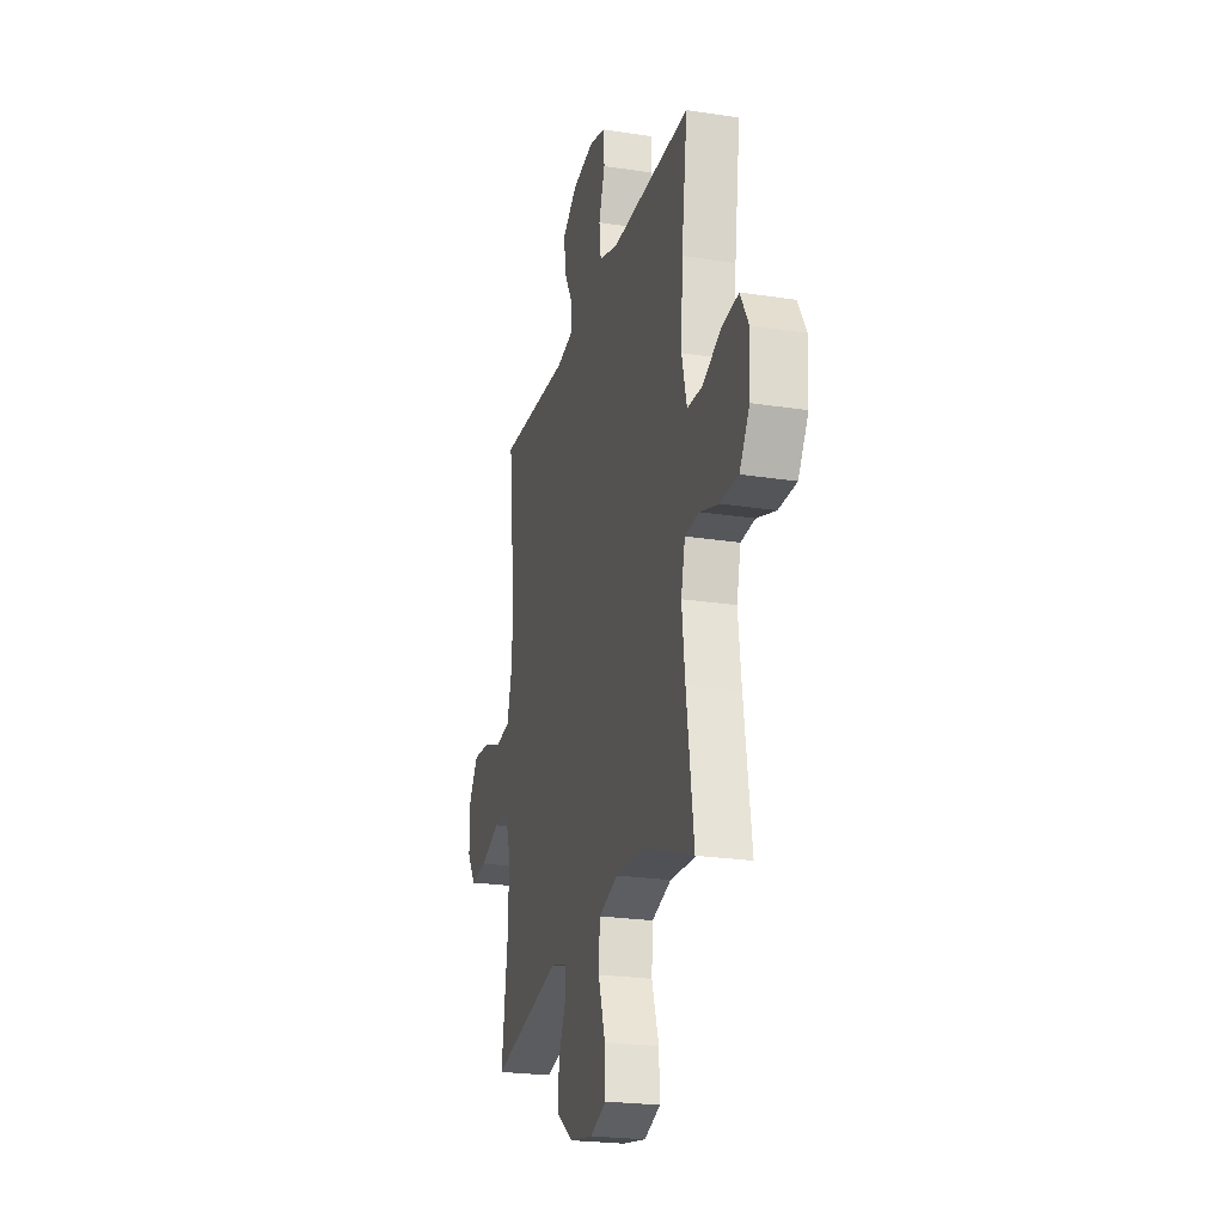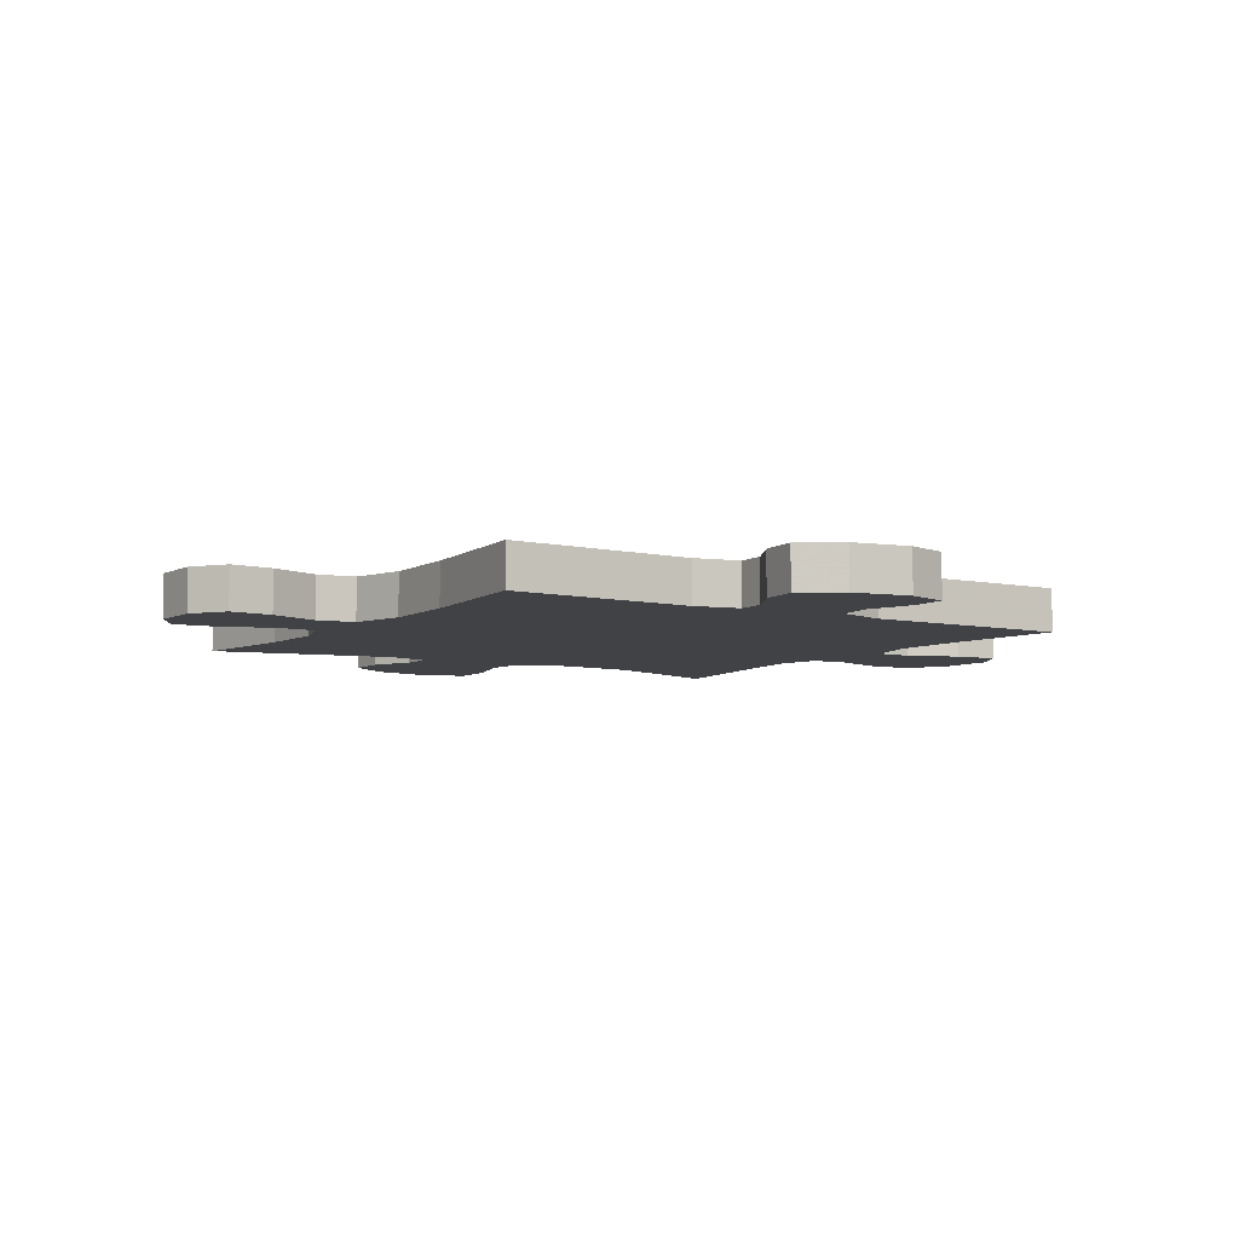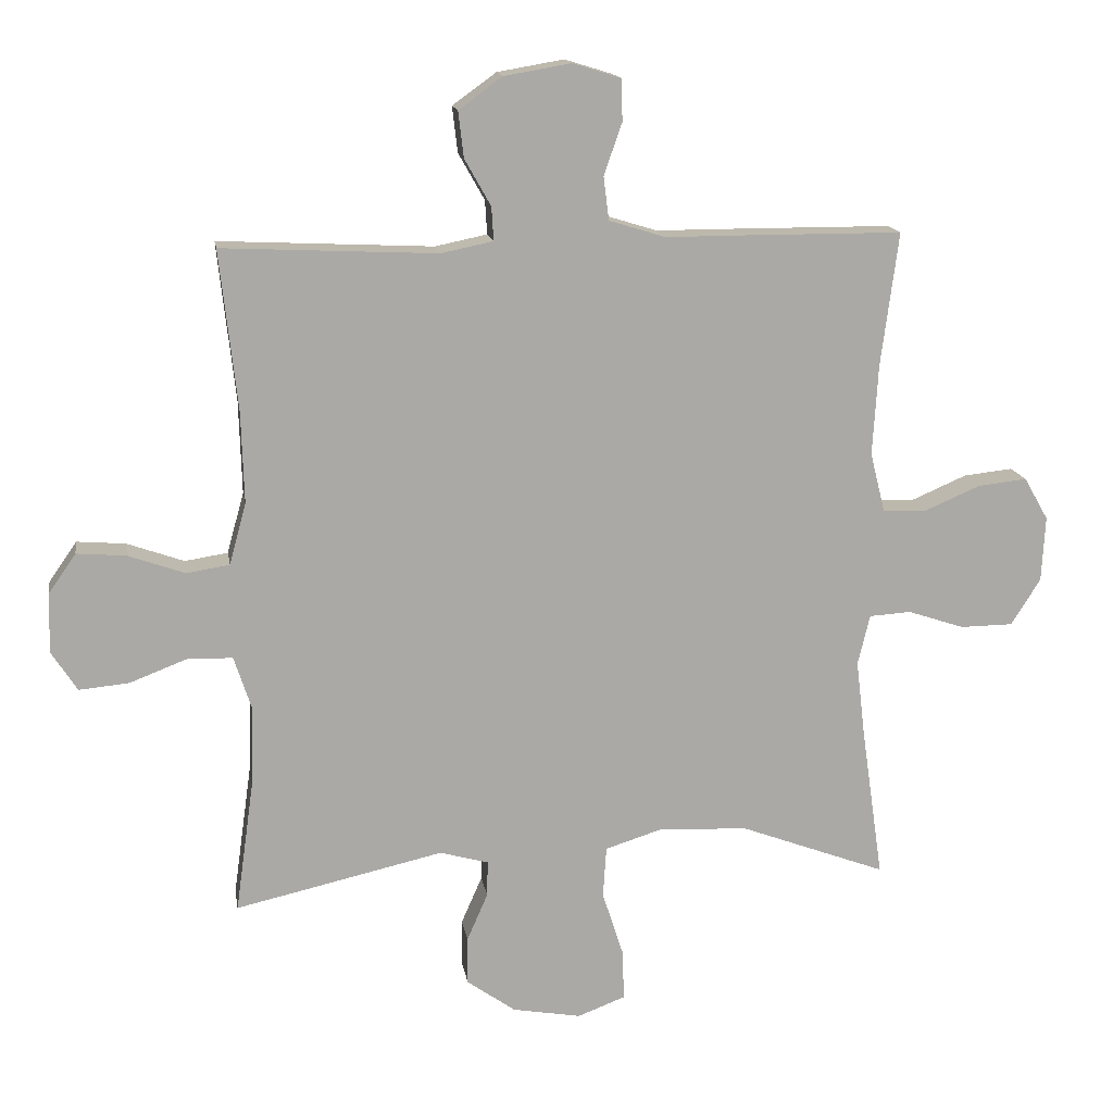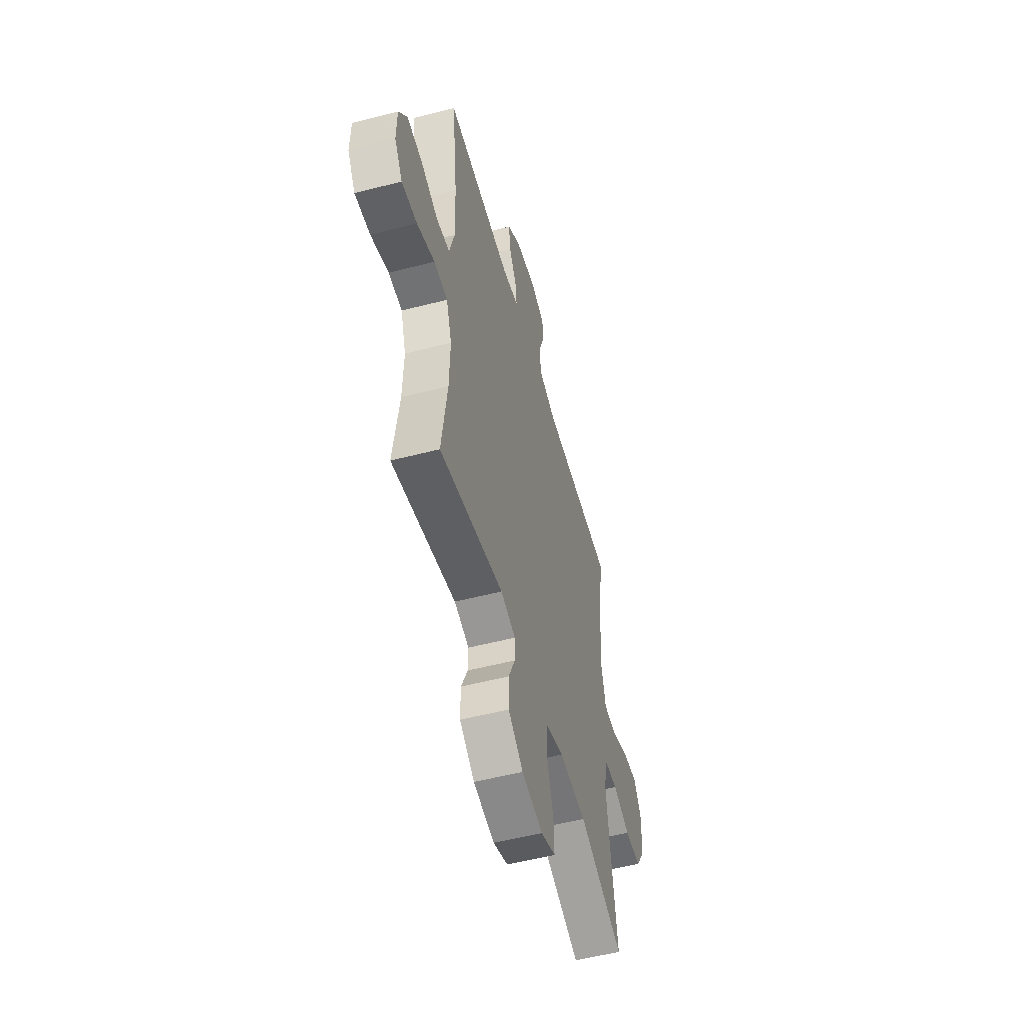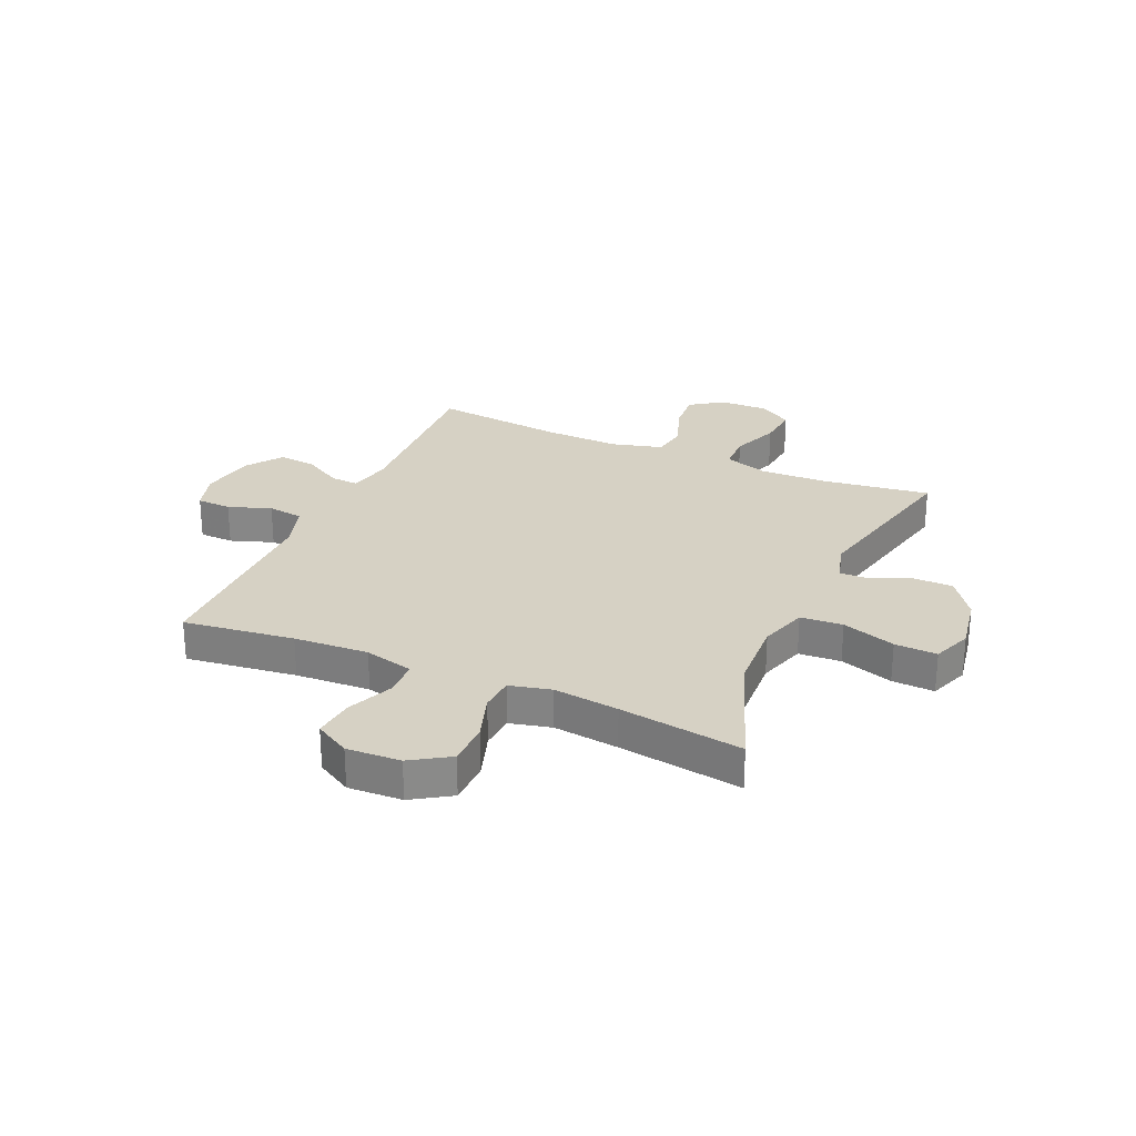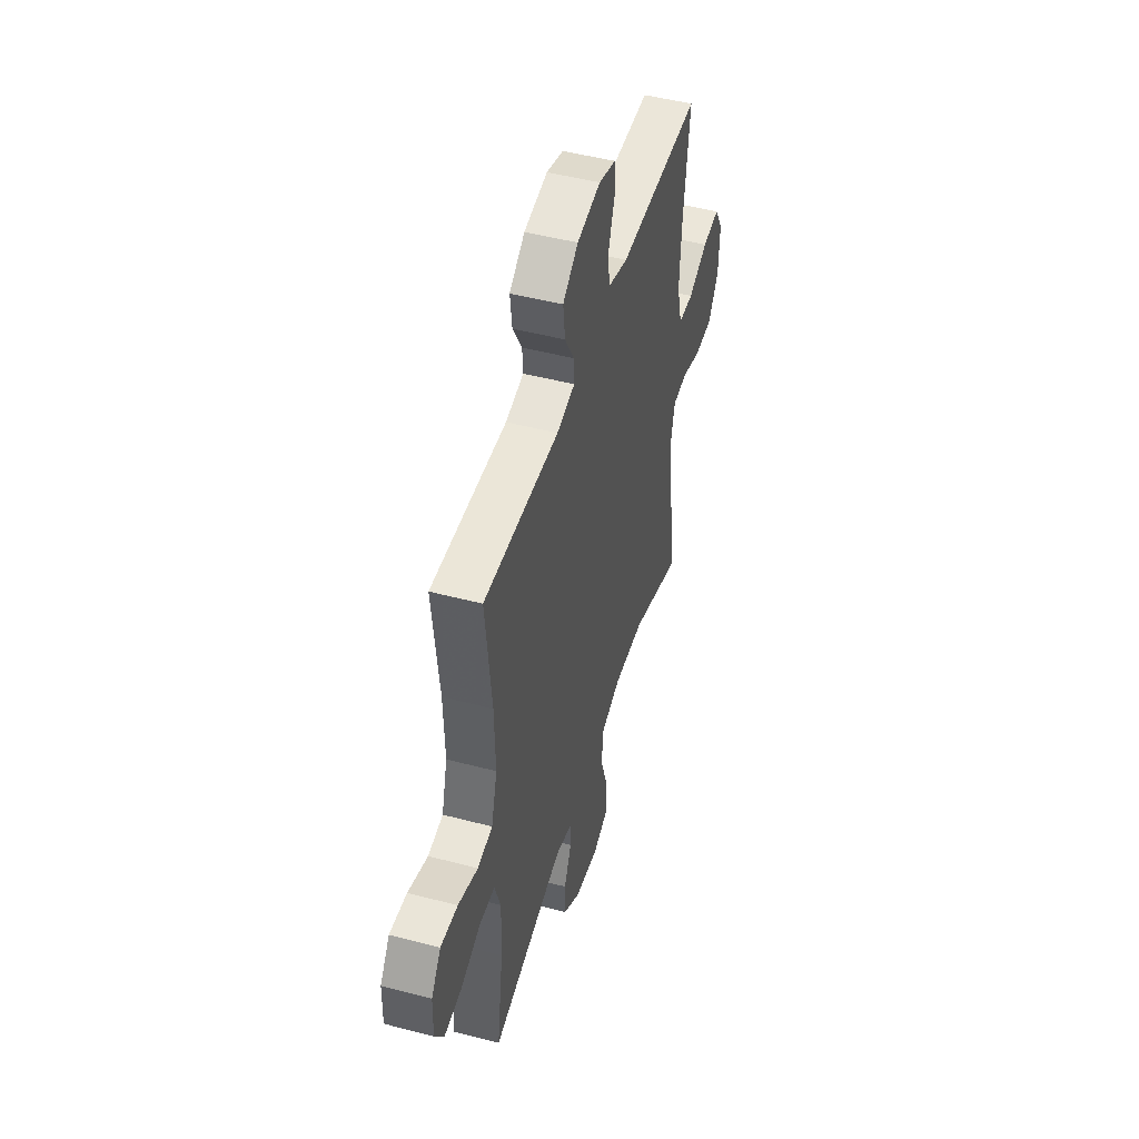
<metadata>
{"format":"obj","ext":"obj","renderer":"f3d","projection":"perspective","resolution":1024,"background":"white","views":[{"elev":-23.4,"azim":75.3,"up":"+Z"},{"elev":-6.4,"azim":-32.6,"up":"+Y"},{"elev":14.8,"azim":-9.1,"up":"+Z"},{"elev":-53.8,"azim":-74.6,"up":"+Z"},{"elev":27.0,"azim":113.9,"up":"+Y"},{"elev":48.4,"azim":-73.6,"up":"+Z"}]}
</metadata>
<code>
v 0.5 0.07 -0.5
v 0.283 0.07 -0.419
v 0.151 0.07 -0.412
v 0.065 0.07 -0.439
v 0.06 0.07 -0.515
v 0.091 0.07 -0.611
v 0.094 0.07 -0.687
v 0.023 0.07 -0.714
v -0.079 0.07 -0.696
v -0.151 0.07 -0.645
v -0.151 0.07 -0.574
v -0.12 0.07 -0.503
v -0.119 0.07 -0.45
v -0.191 0.07 -0.43
v -0.5 0.07 -0.5
v -0.473 0.07 -0.306
v -0.469 0.07 -0.185
v -0.495 0.07 -0.106
v -0.561 0.07 -0.104
v -0.647 0.07 -0.137
v -0.721 0.07 -0.144
v -0.759 0.07 -0.085
v -0.757 0.07 0.003
v -0.716 0.07 0.062
v -0.643 0.07 0.056
v -0.559 0.07 0.026
v -0.495 0.07 0.036
v -0.47 0.07 0.127
v -0.474 0.07 0.264
v -0.5 0.07 0.5
v -0.181 0.07 0.485
v -0.104 0.07 0.501
v -0.107 0.07 0.551
v -0.146 0.07 0.62
v -0.154 0.07 0.688
v -0.089 0.07 0.735
v 0.01 0.07 0.752
v 0.081 0.07 0.73
v 0.083 0.07 0.668
v 0.056 0.07 0.591
v 0.064 0.07 0.527
v 0.148 0.07 0.501
v 0.275 0.07 0.501
v 0.5 0.07 0.5
v 0.474 0.07 0.301
v 0.466 0.07 0.167
v 0.488 0.07 0.079
v 0.552 0.07 0.076
v 0.636 0.07 0.112
v 0.709 0.07 0.12
v 0.745 0.07 0.057
v 0.74 0.07 -0.04
v 0.696 0.07 -0.109
v 0.618 0.07 -0.11
v 0.534 0.07 -0.082
v 0.472 0.07 -0.086
v 0.454 0.07 -0.161
v 0.468 0.07 -0.278
v 0.5 0 -0.5
v 0.283 0 -0.419
v 0.151 0 -0.412
v 0.065 0 -0.439
v 0.06 0 -0.515
v 0.091 0 -0.611
v 0.094 0 -0.687
v 0.023 0 -0.714
v -0.079 0 -0.696
v -0.151 0 -0.645
v -0.151 0 -0.574
v -0.12 0 -0.503
v -0.119 0 -0.45
v -0.191 0 -0.43
v -0.5 0 -0.5
v -0.473 0 -0.306
v -0.469 0 -0.185
v -0.495 0 -0.106
v -0.561 0 -0.104
v -0.647 0 -0.137
v -0.721 0 -0.144
v -0.759 0 -0.085
v -0.757 0 0.003
v -0.716 0 0.062
v -0.643 0 0.056
v -0.559 0 0.026
v -0.495 0 0.036
v -0.47 0 0.127
v -0.474 0 0.264
v -0.5 0 0.5
v -0.181 0 0.485
v -0.104 0 0.501
v -0.107 0 0.551
v -0.146 0 0.62
v -0.154 0 0.688
v -0.089 0 0.735
v 0.01 0 0.752
v 0.081 0 0.73
v 0.083 0 0.668
v 0.056 0 0.591
v 0.064 0 0.527
v 0.148 0 0.501
v 0.275 0 0.501
v 0.5 0 0.5
v 0.474 0 0.301
v 0.466 0 0.167
v 0.488 0 0.079
v 0.552 0 0.076
v 0.636 0 0.112
v 0.709 0 0.12
v 0.745 0 0.057
v 0.74 0 -0.04
v 0.696 0 -0.109
v 0.618 0 -0.11
v 0.534 0 -0.082
v 0.472 0 -0.086
v 0.454 0 -0.161
v 0.468 0 -0.278
f 53 54 55
f 52 53 55
f 51 52 55
f 50 51 55
f 49 50 55
f 48 49 55
f 47 48 55 56
f 46 47 56 57
f 42 43 44 45
f 41 42 45 46
f 38 39 40
f 37 38 40
f 36 37 40
f 35 36 40
f 34 35 40
f 33 34 40
f 32 33 40 41
f 41 46 57
f 32 41 57
f 31 32 57
f 24 25 26
f 23 24 26
f 22 23 26
f 21 22 26
f 20 21 26
f 19 20 26
f 18 19 26 27
f 17 18 27 28
f 14 15 16
f 13 14 16 17
f 10 11 12
f 9 10 12
f 8 9 12
f 7 8 12
f 6 7 12
f 5 6 12
f 4 5 12 13
f 13 17 28
f 4 13 28
f 3 4 28
f 58 1 2
f 58 2 3
f 57 58 3
f 31 57 3
f 30 31 3
f 29 30 3
f 3 28 29
f 113 112 111
f 113 111 110
f 113 110 109
f 113 109 108
f 113 108 107
f 113 107 106
f 114 113 106 105
f 115 114 105 104
f 103 102 101 100
f 104 103 100 99
f 98 97 96
f 98 96 95
f 98 95 94
f 98 94 93
f 98 93 92
f 98 92 91
f 99 98 91 90
f 115 104 99
f 115 99 90
f 115 90 89
f 84 83 82
f 84 82 81
f 84 81 80
f 84 80 79
f 84 79 78
f 84 78 77
f 85 84 77 76
f 86 85 76 75
f 74 73 72
f 75 74 72 71
f 70 69 68
f 70 68 67
f 70 67 66
f 70 66 65
f 70 65 64
f 70 64 63
f 71 70 63 62
f 86 75 71
f 86 71 62
f 86 62 61
f 60 59 116
f 61 60 116
f 61 116 115
f 61 115 89
f 61 89 88
f 61 88 87
f 87 86 61
f 1 59 60 2
f 2 60 61 3
f 3 61 62 4
f 4 62 63 5
f 5 63 64 6
f 6 64 65 7
f 7 65 66 8
f 8 66 67 9
f 9 67 68 10
f 10 68 69 11
f 11 69 70 12
f 12 70 71 13
f 13 71 72 14
f 14 72 73 15
f 15 73 74 16
f 16 74 75 17
f 17 75 76 18
f 18 76 77 19
f 19 77 78 20
f 20 78 79 21
f 21 79 80 22
f 22 80 81 23
f 23 81 82 24
f 24 82 83 25
f 25 83 84 26
f 26 84 85 27
f 27 85 86 28
f 28 86 87 29
f 29 87 88 30
f 30 88 89 31
f 31 89 90 32
f 32 90 91 33
f 33 91 92 34
f 34 92 93 35
f 35 93 94 36
f 36 94 95 37
f 37 95 96 38
f 38 96 97 39
f 39 97 98 40
f 40 98 99 41
f 41 99 100 42
f 42 100 101 43
f 43 101 102 44
f 44 102 103 45
f 45 103 104 46
f 46 104 105 47
f 47 105 106 48
f 48 106 107 49
f 49 107 108 50
f 50 108 109 51
f 51 109 110 52
f 52 110 111 53
f 53 111 112 54
f 54 112 113 55
f 55 113 114 56
f 56 114 115 57
f 57 115 116 58
f 58 116 59 1

</code>
